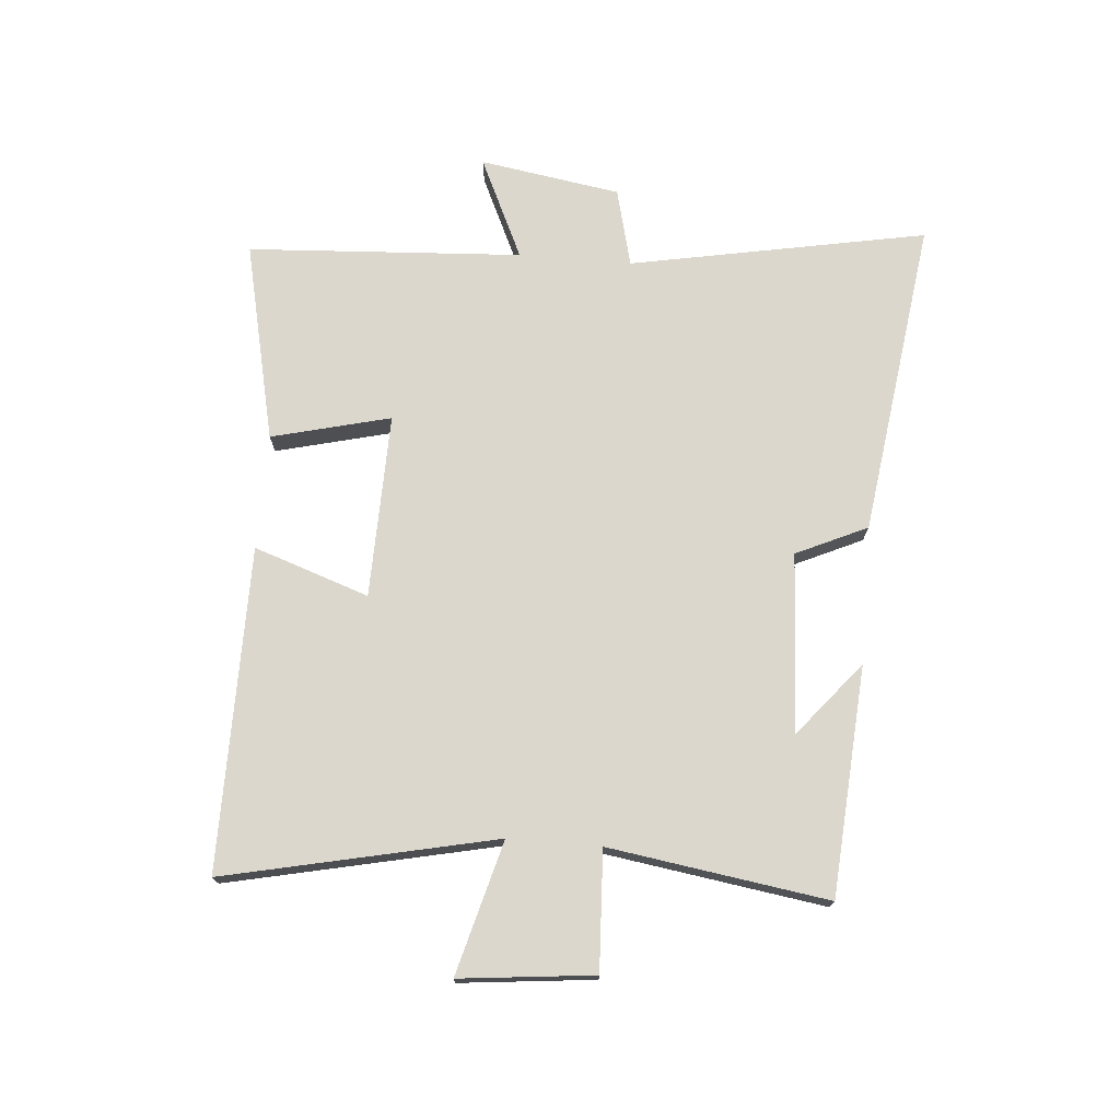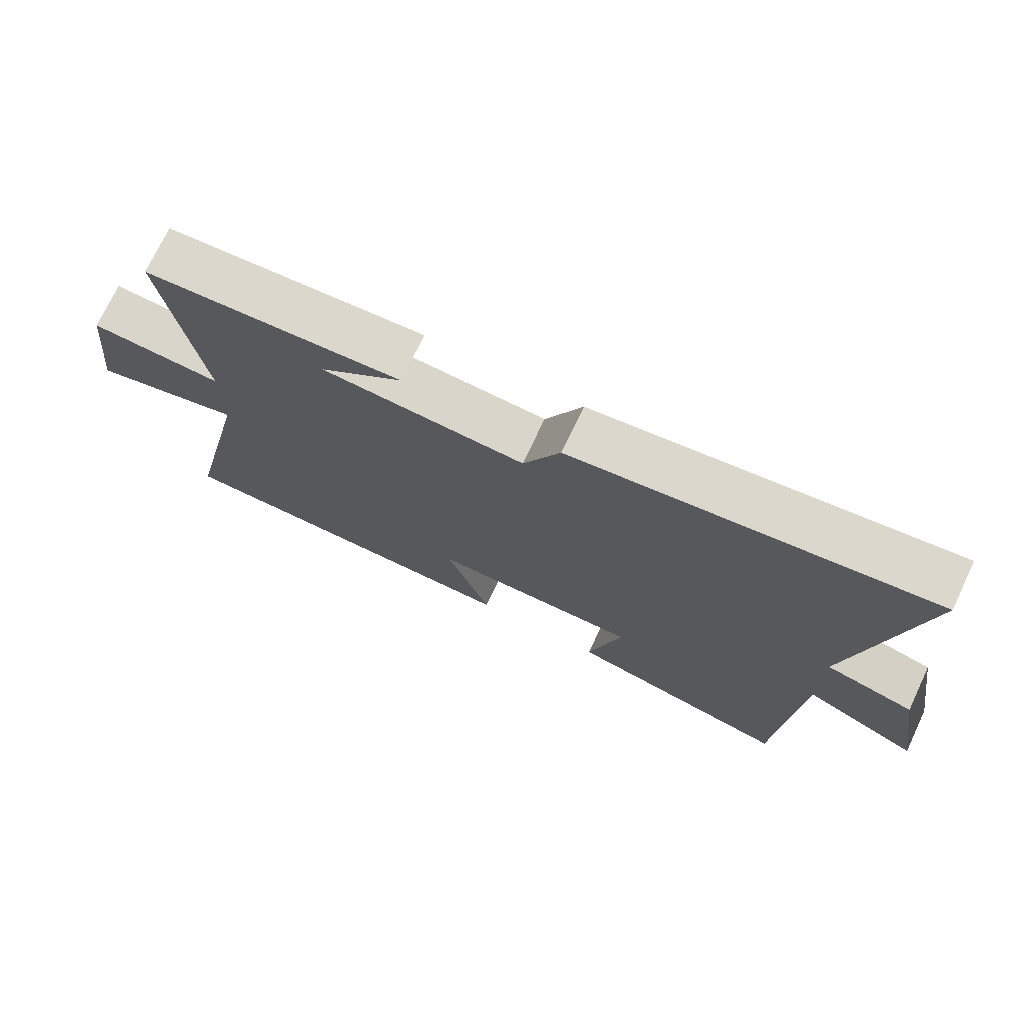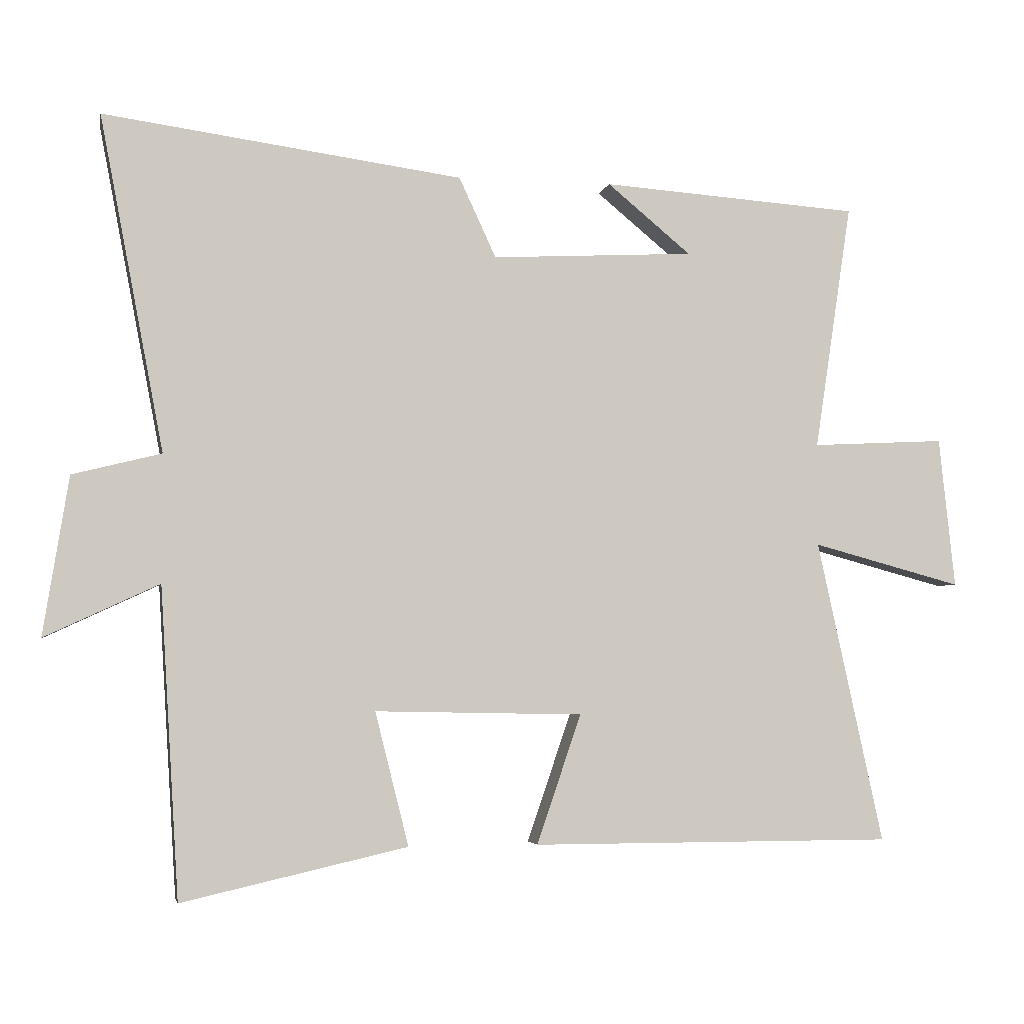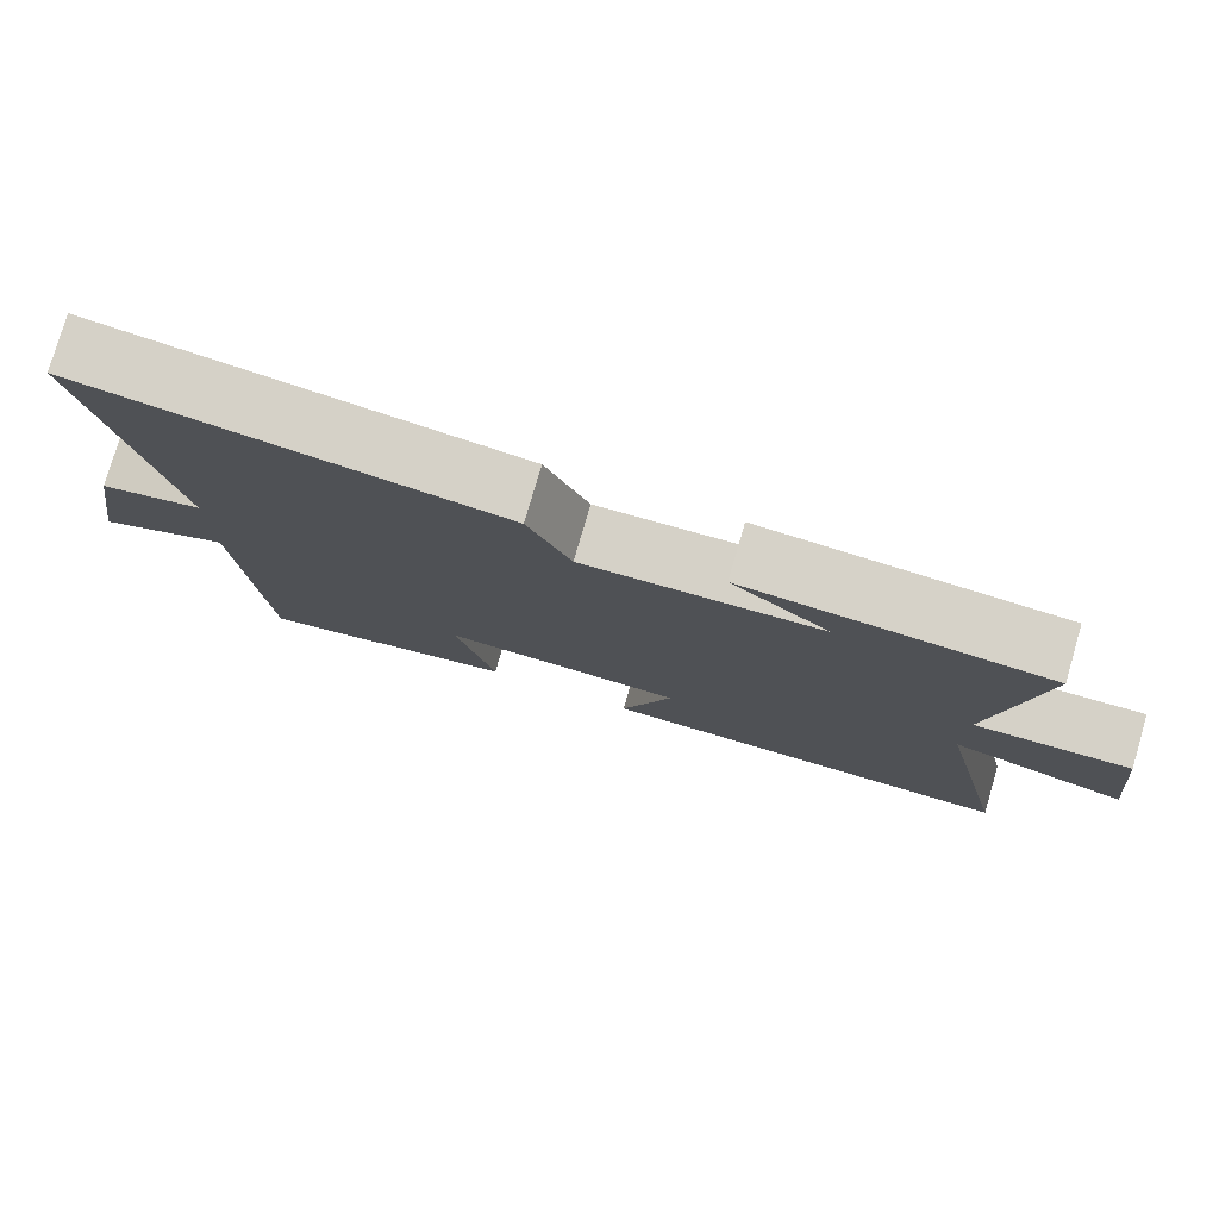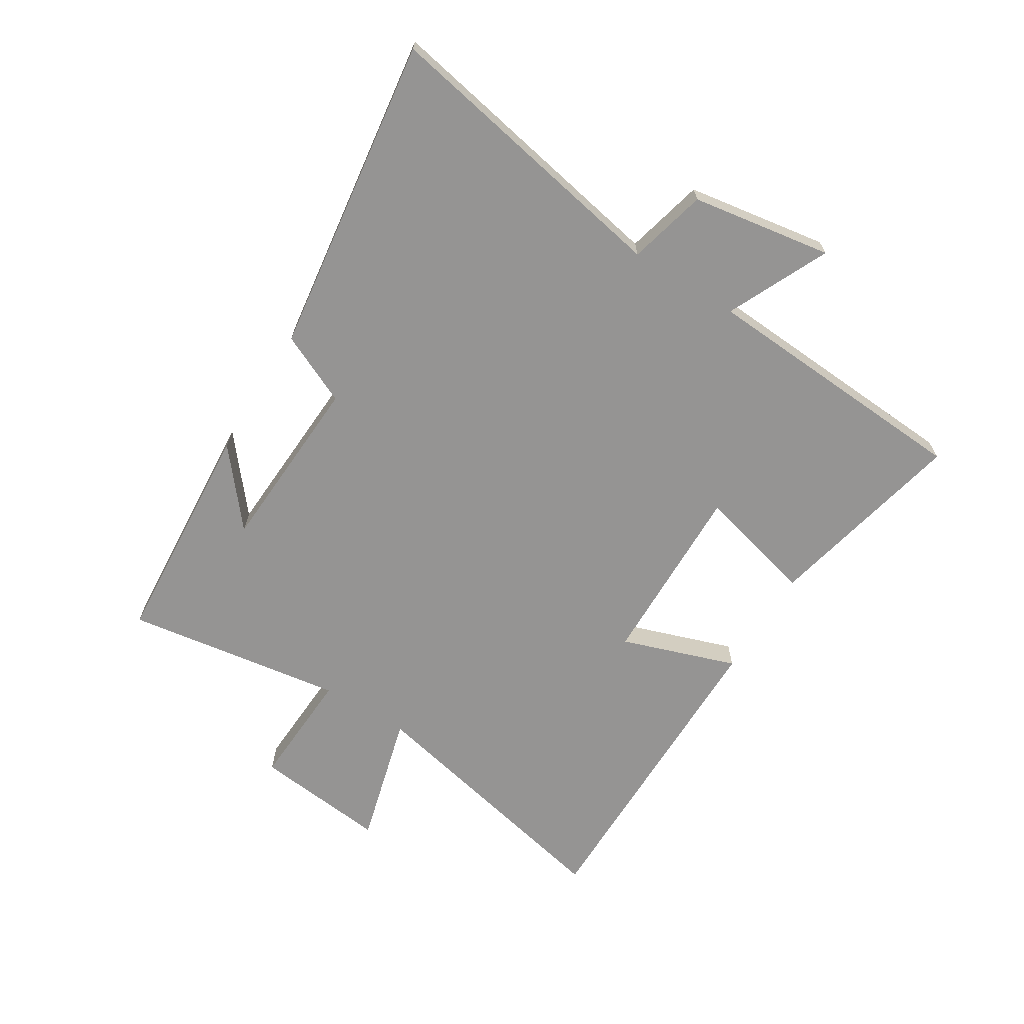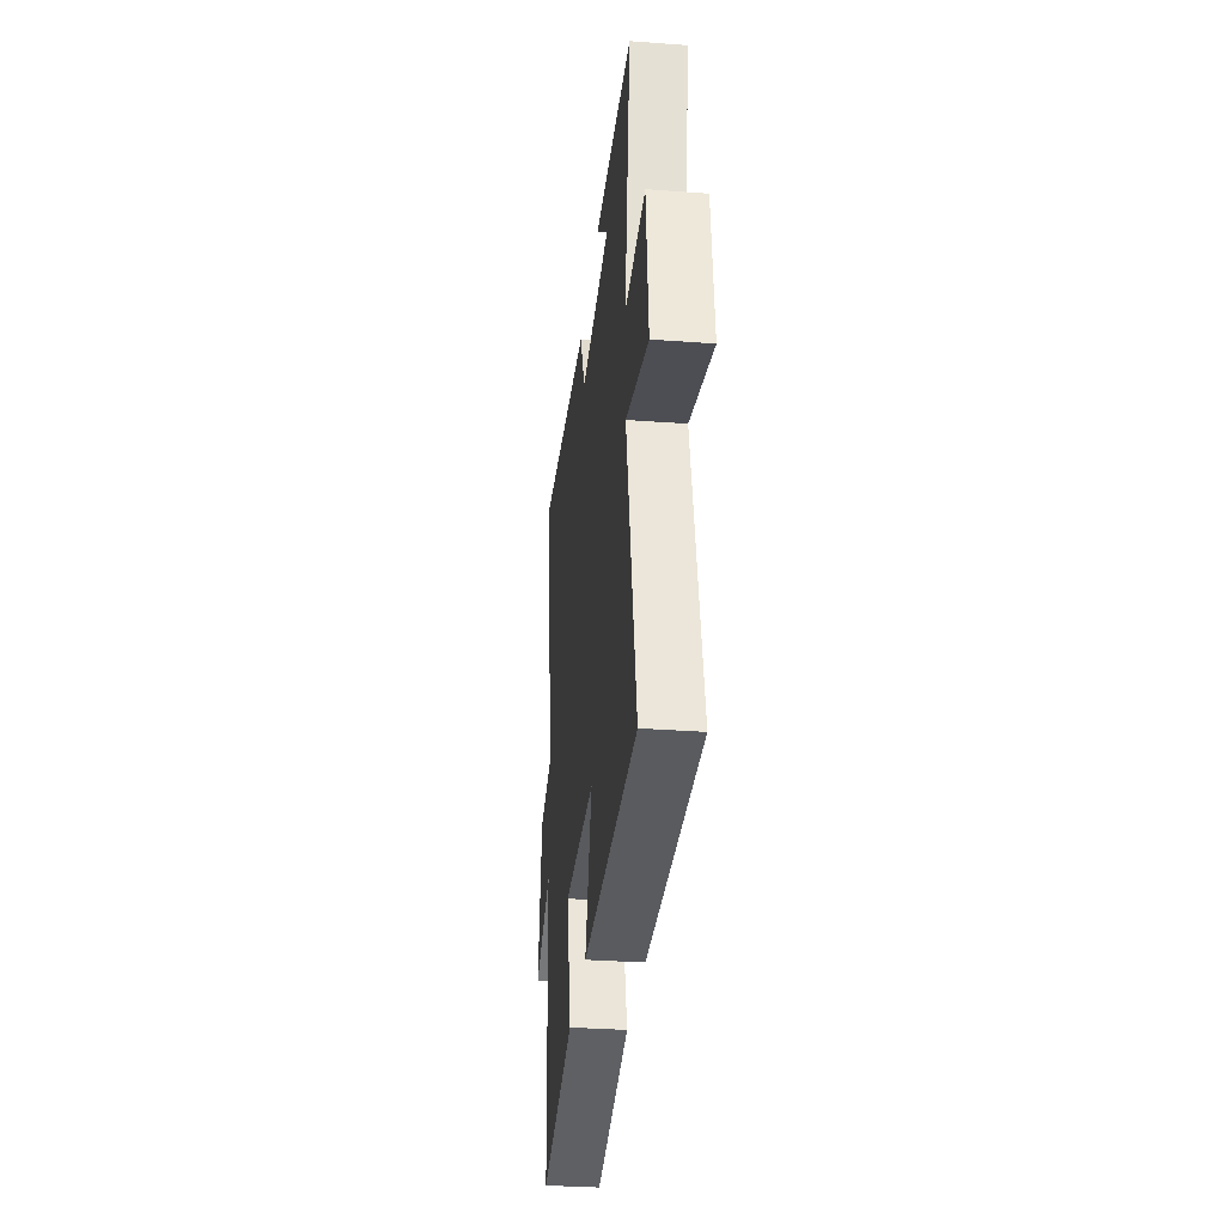
<metadata>
{"format":"obj","ext":"obj","renderer":"f3d","projection":"perspective","resolution":1024,"background":"white","views":[{"elev":73.2,"azim":-85.2,"up":"+Y"},{"elev":73.4,"azim":25.4,"up":"+Z"},{"elev":-3.8,"azim":168.7,"up":"+Z"},{"elev":78.2,"azim":-163.7,"up":"+Z"},{"elev":-67.1,"azim":58.2,"up":"+Y"},{"elev":-32.3,"azim":-96.0,"up":"+Z"}]}
</metadata>
<code>
v -0.599 0.07 -0.5
v -0.5 0.07 -0.048
v -0.723 0.07 -0.108
v -0.699 0.07 0.116
v -0.5 0.07 0.106
v -0.555 0.07 0.473
v -0.171 0.07 0.5
v -0.296 0.07 0.397
v 0.006 0.07 0.381
v 0.061 0.07 0.5
v 0.595 0.07 0.573
v 0.5 0.07 0.075
v 0.632 0.07 0.042
v 0.67 0.07 -0.194
v 0.5 0.07 -0.115
v 0.472 0.07 -0.576
v 0.136 0.07 -0.5
v 0.186 0.07 -0.301
v -0.124 0.07 -0.307
v -0.058 0.07 -0.5
v -0.599 0 -0.5
v -0.5 0 -0.048
v -0.723 0 -0.108
v -0.699 0 0.116
v -0.5 0 0.106
v -0.555 0 0.473
v -0.171 0 0.5
v -0.296 0 0.397
v 0.006 0 0.381
v 0.061 0 0.5
v 0.595 0 0.573
v 0.5 0 0.075
v 0.632 0 0.042
v 0.67 0 -0.194
v 0.5 0 -0.115
v 0.472 0 -0.576
v 0.136 0 -0.5
v 0.186 0 -0.301
v -0.124 0 -0.307
v -0.058 0 -0.5
f 19 20 1 2
f 18 19 2
f 15 16 17 18
f 15 18 2
f 12 13 14 15
f 12 15 2
f 9 10 11 12
f 8 9 12 2
f 6 7 8
f 5 6 8
f 5 8 2
f 2 3 4 5
f 22 21 40 39
f 22 39 38
f 38 37 36 35
f 22 38 35
f 35 34 33 32
f 22 35 32
f 32 31 30 29
f 22 32 29 28
f 28 27 26
f 28 26 25
f 22 28 25
f 25 24 23 22
f 1 21 22 2
f 2 22 23 3
f 3 23 24 4
f 4 24 25 5
f 5 25 26 6
f 6 26 27 7
f 7 27 28 8
f 8 28 29 9
f 9 29 30 10
f 10 30 31 11
f 11 31 32 12
f 12 32 33 13
f 13 33 34 14
f 14 34 35 15
f 15 35 36 16
f 16 36 37 17
f 17 37 38 18
f 18 38 39 19
f 19 39 40 20
f 20 40 21 1

</code>
